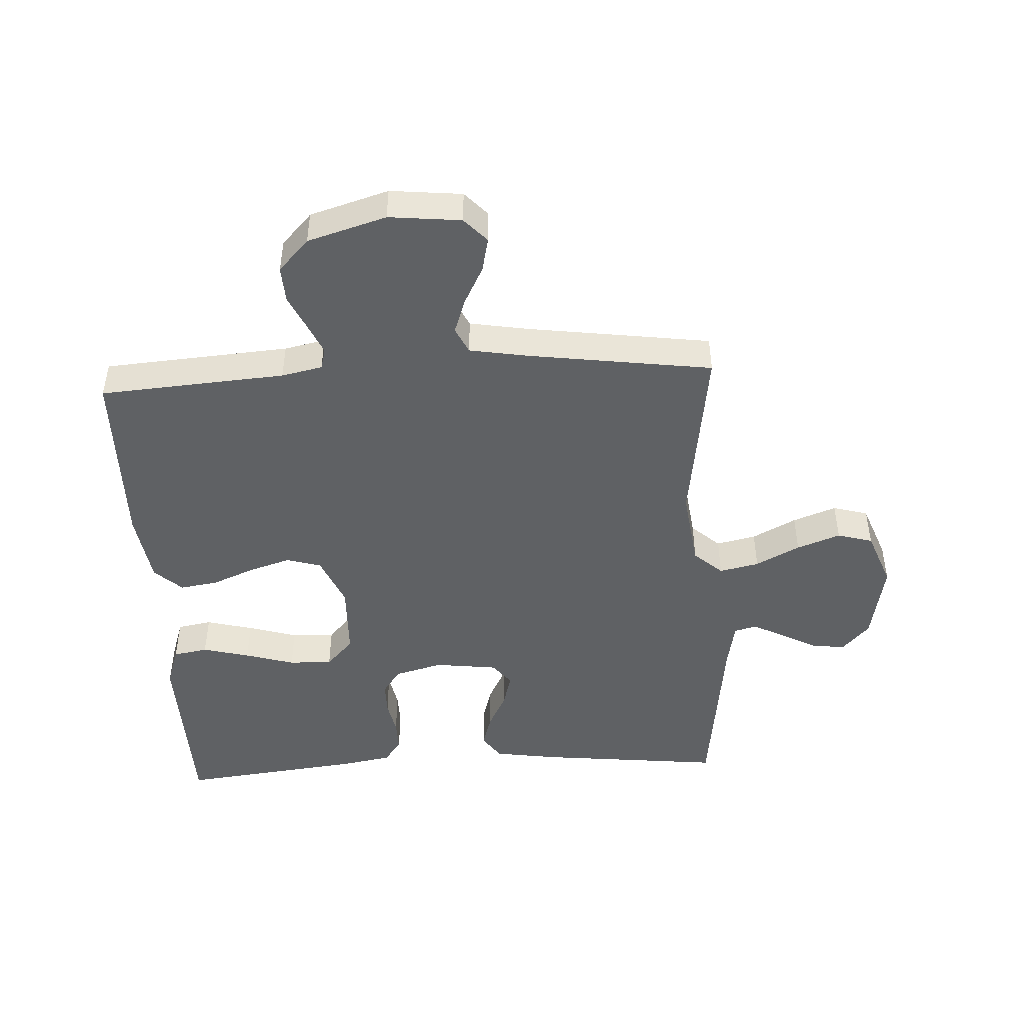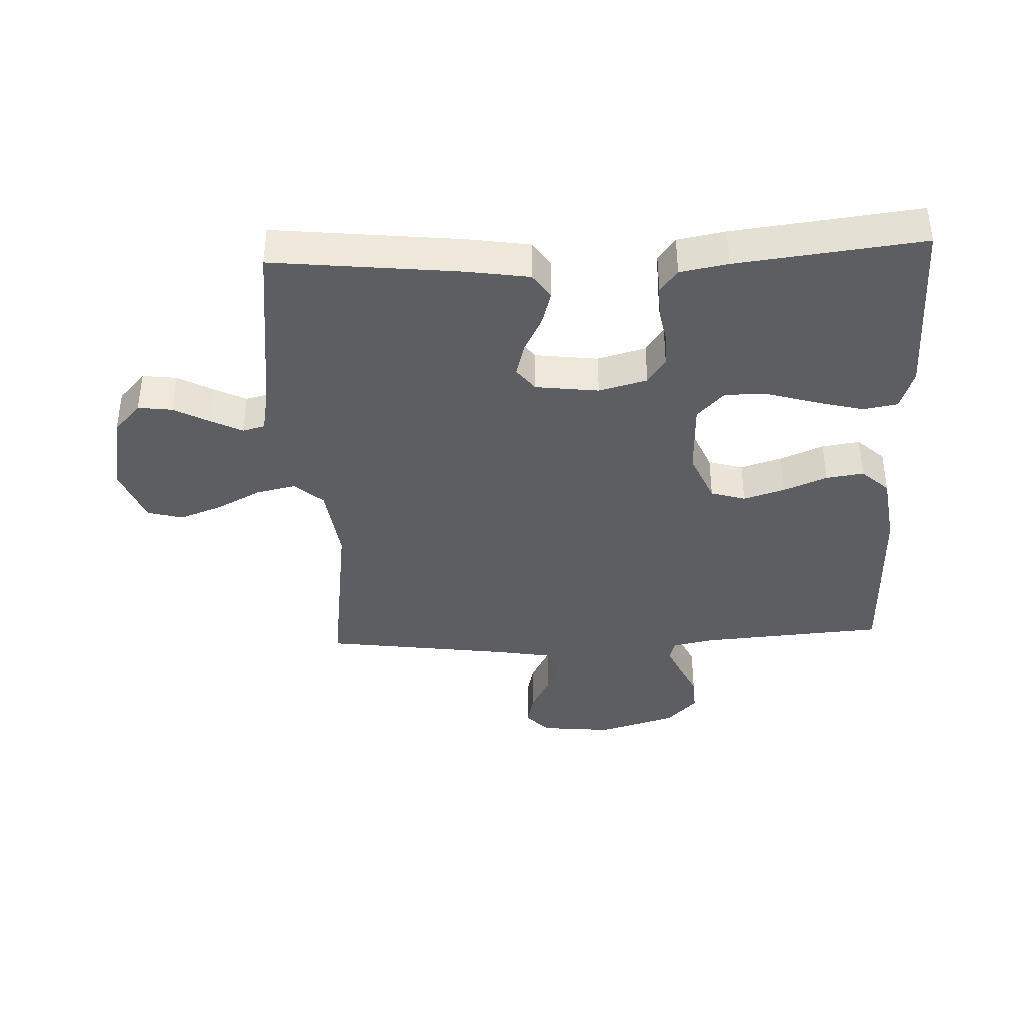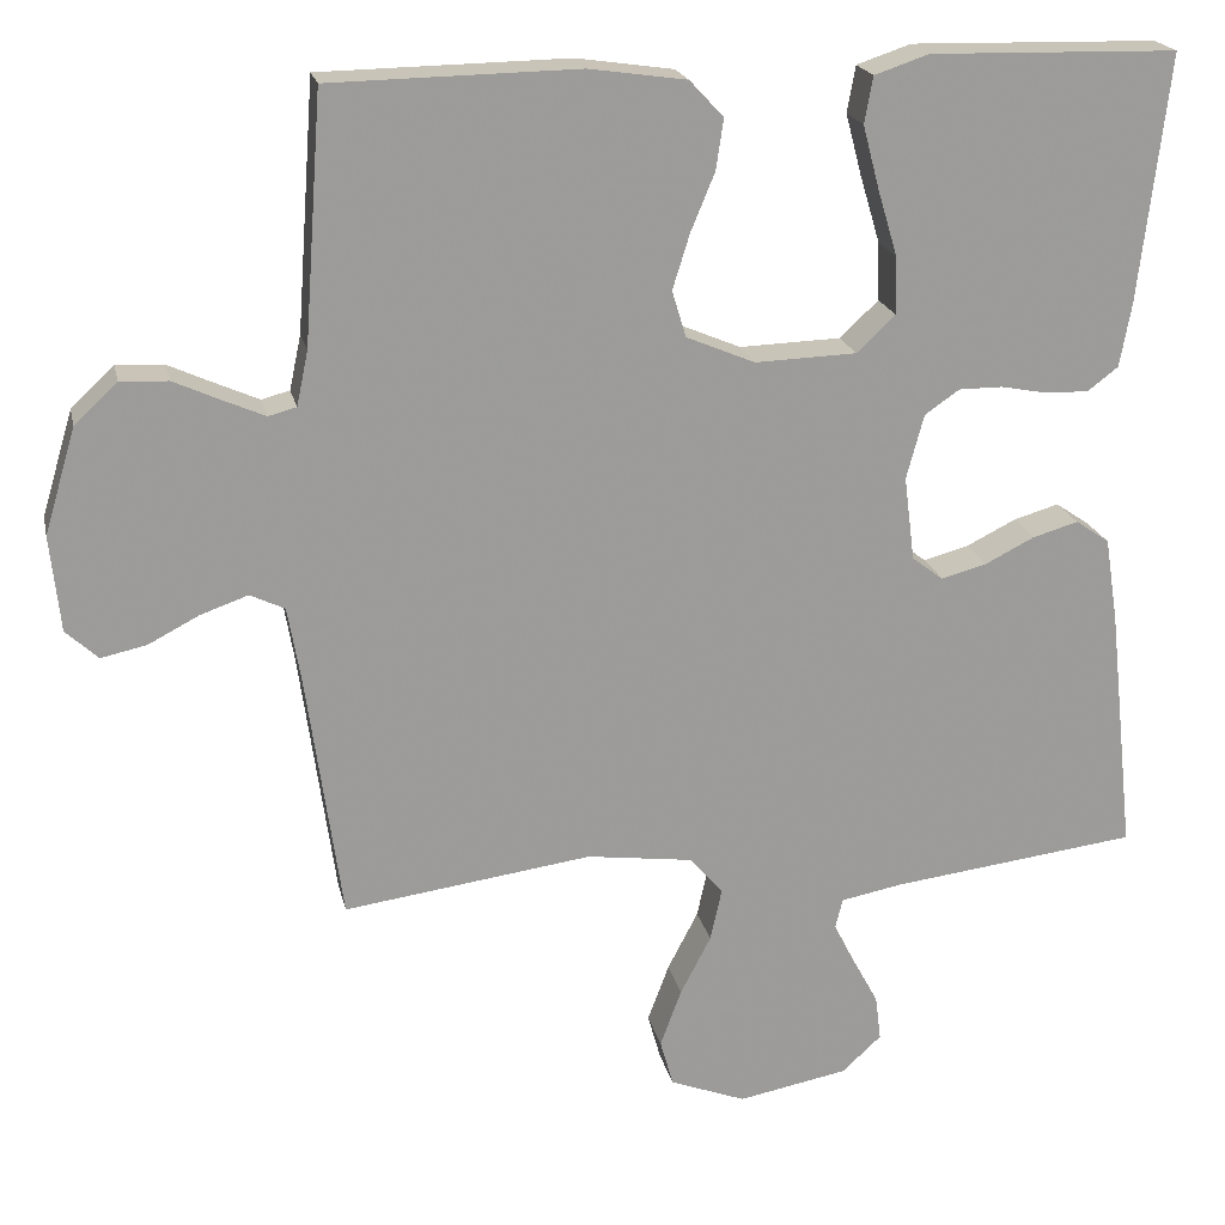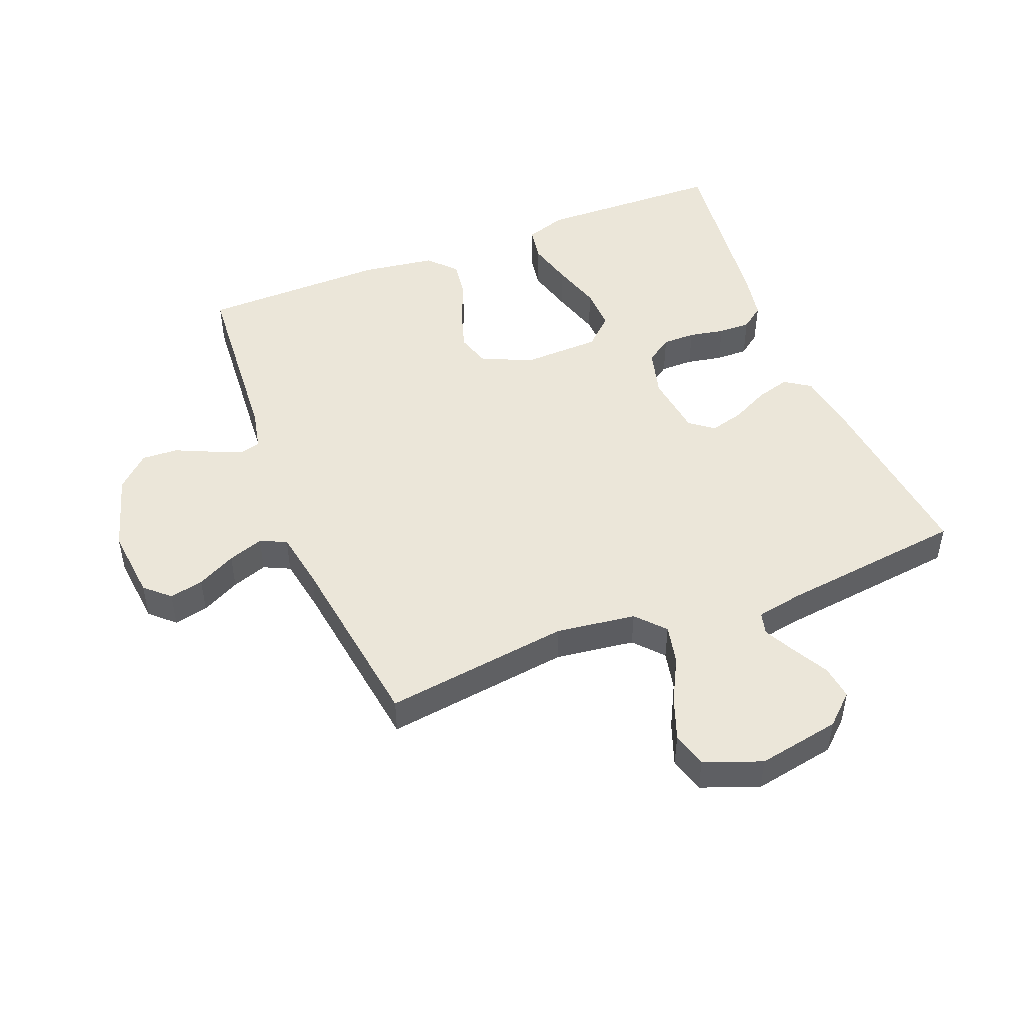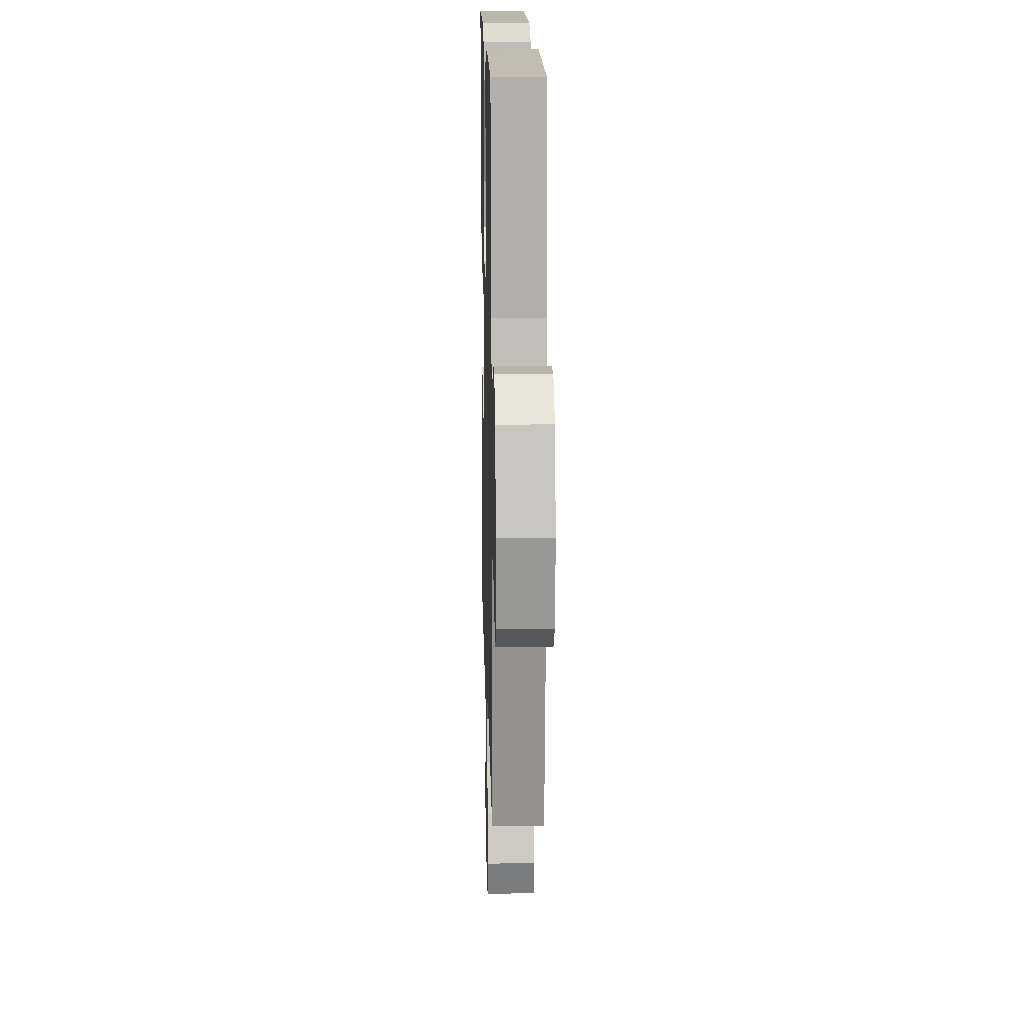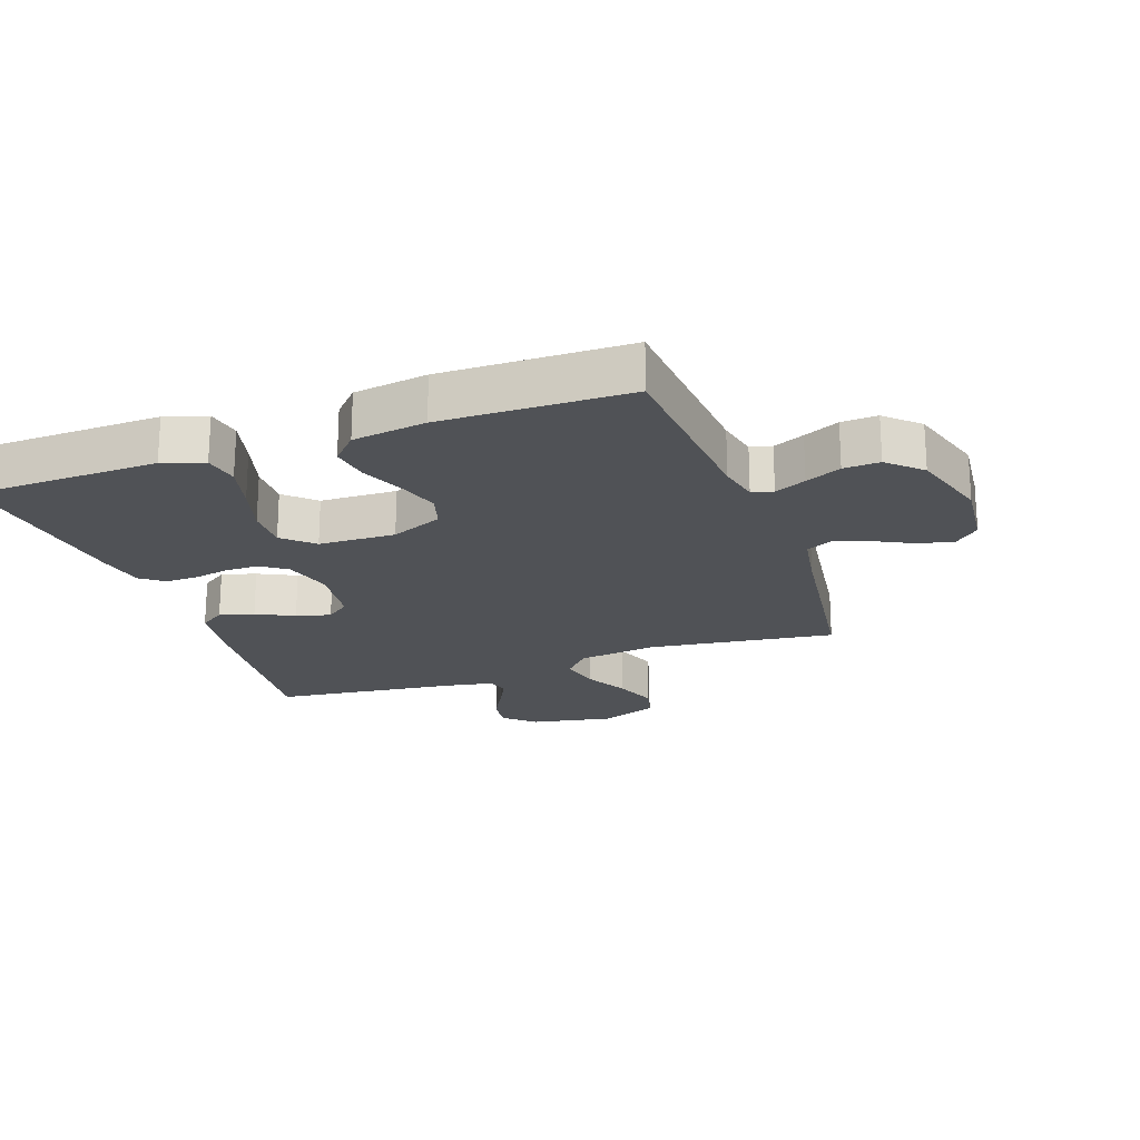
<metadata>
{"format":"obj","ext":"obj","renderer":"f3d","projection":"perspective","resolution":1024,"background":"white","views":[{"elev":-46.6,"azim":93.1,"up":"+Y"},{"elev":-38.5,"azim":-87.4,"up":"+Y"},{"elev":20.2,"azim":167.8,"up":"+Z"},{"elev":48.0,"azim":158.4,"up":"+Y"},{"elev":15.8,"azim":88.6,"up":"+Z"},{"elev":-20.9,"azim":19.7,"up":"+Y"}]}
</metadata>
<code>
v 0.5 0.07 -0.5
v 0.2 0.07 -0.459
v 0.072 0.07 -0.476
v 0.031 0.07 -0.522
v 0.045 0.07 -0.586
v 0.082 0.07 -0.657
v 0.108 0.07 -0.727
v 0.092 0.07 -0.784
v 0 0.07 -0.819
v -0.133 0.07 -0.794
v -0.181 0.07 -0.75
v -0.174 0.07 -0.695
v -0.143 0.07 -0.638
v -0.117 0.07 -0.587
v -0.126 0.07 -0.551
v -0.2 0.07 -0.537
v -0.5 0.07 -0.5
v -0.467 0.07 -0.2
v -0.451 0.07 -0.098
v -0.41 0.07 -0.07
v -0.355 0.07 -0.086
v -0.295 0.07 -0.116
v -0.24 0.07 -0.131
v -0.202 0.07 -0.102
v -0.189 0.07 0
v -0.21 0.07 0.078
v -0.252 0.07 0.107
v -0.305 0.07 0.107
v -0.362 0.07 0.096
v -0.414 0.07 0.095
v -0.451 0.07 0.123
v -0.465 0.07 0.2
v -0.5 0.07 0.5
v -0.2 0.07 0.507
v -0.134 0.07 0.485
v -0.124 0.07 0.429
v -0.144 0.07 0.353
v -0.168 0.07 0.273
v -0.17 0.07 0.203
v -0.123 0.07 0.159
v 0 0.07 0.155
v 0.083 0.07 0.19
v 0.1 0.07 0.246
v 0.079 0.07 0.313
v 0.05 0.07 0.383
v 0.041 0.07 0.444
v 0.082 0.07 0.488
v 0.2 0.07 0.505
v 0.5 0.07 0.5
v 0.522 0.07 0.2
v 0.536 0.07 0.134
v 0.57 0.07 0.125
v 0.62 0.07 0.147
v 0.677 0.07 0.173
v 0.735 0.07 0.176
v 0.787 0.07 0.127
v 0.825 0.07 0
v 0.813 0.07 -0.116
v 0.774 0.07 -0.152
v 0.719 0.07 -0.14
v 0.657 0.07 -0.108
v 0.6 0.07 -0.088
v 0.558 0.07 -0.108
v 0.542 0.07 -0.2
v 0.5 0 -0.5
v 0.2 0 -0.459
v 0.072 0 -0.476
v 0.031 0 -0.522
v 0.045 0 -0.586
v 0.082 0 -0.657
v 0.108 0 -0.727
v 0.092 0 -0.784
v 0 0 -0.819
v -0.133 0 -0.794
v -0.181 0 -0.75
v -0.174 0 -0.695
v -0.143 0 -0.638
v -0.117 0 -0.587
v -0.126 0 -0.551
v -0.2 0 -0.537
v -0.5 0 -0.5
v -0.467 0 -0.2
v -0.451 0 -0.098
v -0.41 0 -0.07
v -0.355 0 -0.086
v -0.295 0 -0.116
v -0.24 0 -0.131
v -0.202 0 -0.102
v -0.189 0 0
v -0.21 0 0.078
v -0.252 0 0.107
v -0.305 0 0.107
v -0.362 0 0.096
v -0.414 0 0.095
v -0.451 0 0.123
v -0.465 0 0.2
v -0.5 0 0.5
v -0.2 0 0.507
v -0.134 0 0.485
v -0.124 0 0.429
v -0.144 0 0.353
v -0.168 0 0.273
v -0.17 0 0.203
v -0.123 0 0.159
v 0 0 0.155
v 0.083 0 0.19
v 0.1 0 0.246
v 0.079 0 0.313
v 0.05 0 0.383
v 0.041 0 0.444
v 0.082 0 0.488
v 0.2 0 0.505
v 0.5 0 0.5
v 0.522 0 0.2
v 0.536 0 0.134
v 0.57 0 0.125
v 0.62 0 0.147
v 0.677 0 0.173
v 0.735 0 0.176
v 0.787 0 0.127
v 0.825 0 0
v 0.813 0 -0.116
v 0.774 0 -0.152
v 0.719 0 -0.14
v 0.657 0 -0.108
v 0.6 0 -0.088
v 0.558 0 -0.108
v 0.542 0 -0.2
f 59 60 61
f 58 59 61
f 57 58 61
f 56 57 61
f 55 56 61
f 54 55 61
f 53 54 61
f 52 53 61 62
f 51 52 62 63
f 48 49 50
f 47 48 50
f 46 47 50
f 45 46 50
f 44 45 50
f 51 63 64
f 50 51 64
f 44 50 64
f 43 44 64
f 36 37 38
f 35 36 38
f 34 35 38
f 33 34 38
f 32 33 38
f 31 32 38
f 30 31 38
f 29 30 38
f 28 29 38
f 27 28 38 39
f 26 27 39 40
f 20 21 22
f 19 20 22
f 18 19 22
f 17 18 22
f 16 17 22
f 15 16 22 23
f 11 12 13
f 10 11 13
f 9 10 13
f 8 9 13
f 7 8 13
f 6 7 13
f 5 6 13
f 4 5 13 14
f 3 4 14 15
f 64 1 2
f 43 64 2
f 42 43 2
f 25 26 40 41
f 42 2 3
f 41 42 3
f 25 41 3
f 24 25 3
f 3 15 23 24
f 125 124 123
f 125 123 122
f 125 122 121
f 125 121 120
f 125 120 119
f 125 119 118
f 125 118 117
f 126 125 117 116
f 127 126 116 115
f 114 113 112
f 114 112 111
f 114 111 110
f 114 110 109
f 114 109 108
f 128 127 115
f 128 115 114
f 128 114 108
f 128 108 107
f 102 101 100
f 102 100 99
f 102 99 98
f 102 98 97
f 102 97 96
f 102 96 95
f 102 95 94
f 102 94 93
f 102 93 92
f 103 102 92 91
f 104 103 91 90
f 86 85 84
f 86 84 83
f 86 83 82
f 86 82 81
f 86 81 80
f 87 86 80 79
f 77 76 75
f 77 75 74
f 77 74 73
f 77 73 72
f 77 72 71
f 77 71 70
f 77 70 69
f 78 77 69 68
f 79 78 68 67
f 66 65 128
f 66 128 107
f 66 107 106
f 105 104 90 89
f 67 66 106
f 67 106 105
f 67 105 89
f 67 89 88
f 88 87 79 67
f 1 65 66 2
f 2 66 67 3
f 3 67 68 4
f 4 68 69 5
f 5 69 70 6
f 6 70 71 7
f 7 71 72 8
f 8 72 73 9
f 9 73 74 10
f 10 74 75 11
f 11 75 76 12
f 12 76 77 13
f 13 77 78 14
f 14 78 79 15
f 15 79 80 16
f 16 80 81 17
f 17 81 82 18
f 18 82 83 19
f 19 83 84 20
f 20 84 85 21
f 21 85 86 22
f 22 86 87 23
f 23 87 88 24
f 24 88 89 25
f 25 89 90 26
f 26 90 91 27
f 27 91 92 28
f 28 92 93 29
f 29 93 94 30
f 30 94 95 31
f 31 95 96 32
f 32 96 97 33
f 33 97 98 34
f 34 98 99 35
f 35 99 100 36
f 36 100 101 37
f 37 101 102 38
f 38 102 103 39
f 39 103 104 40
f 40 104 105 41
f 41 105 106 42
f 42 106 107 43
f 43 107 108 44
f 44 108 109 45
f 45 109 110 46
f 46 110 111 47
f 47 111 112 48
f 48 112 113 49
f 49 113 114 50
f 50 114 115 51
f 51 115 116 52
f 52 116 117 53
f 53 117 118 54
f 54 118 119 55
f 55 119 120 56
f 56 120 121 57
f 57 121 122 58
f 58 122 123 59
f 59 123 124 60
f 60 124 125 61
f 61 125 126 62
f 62 126 127 63
f 63 127 128 64
f 64 128 65 1

</code>
